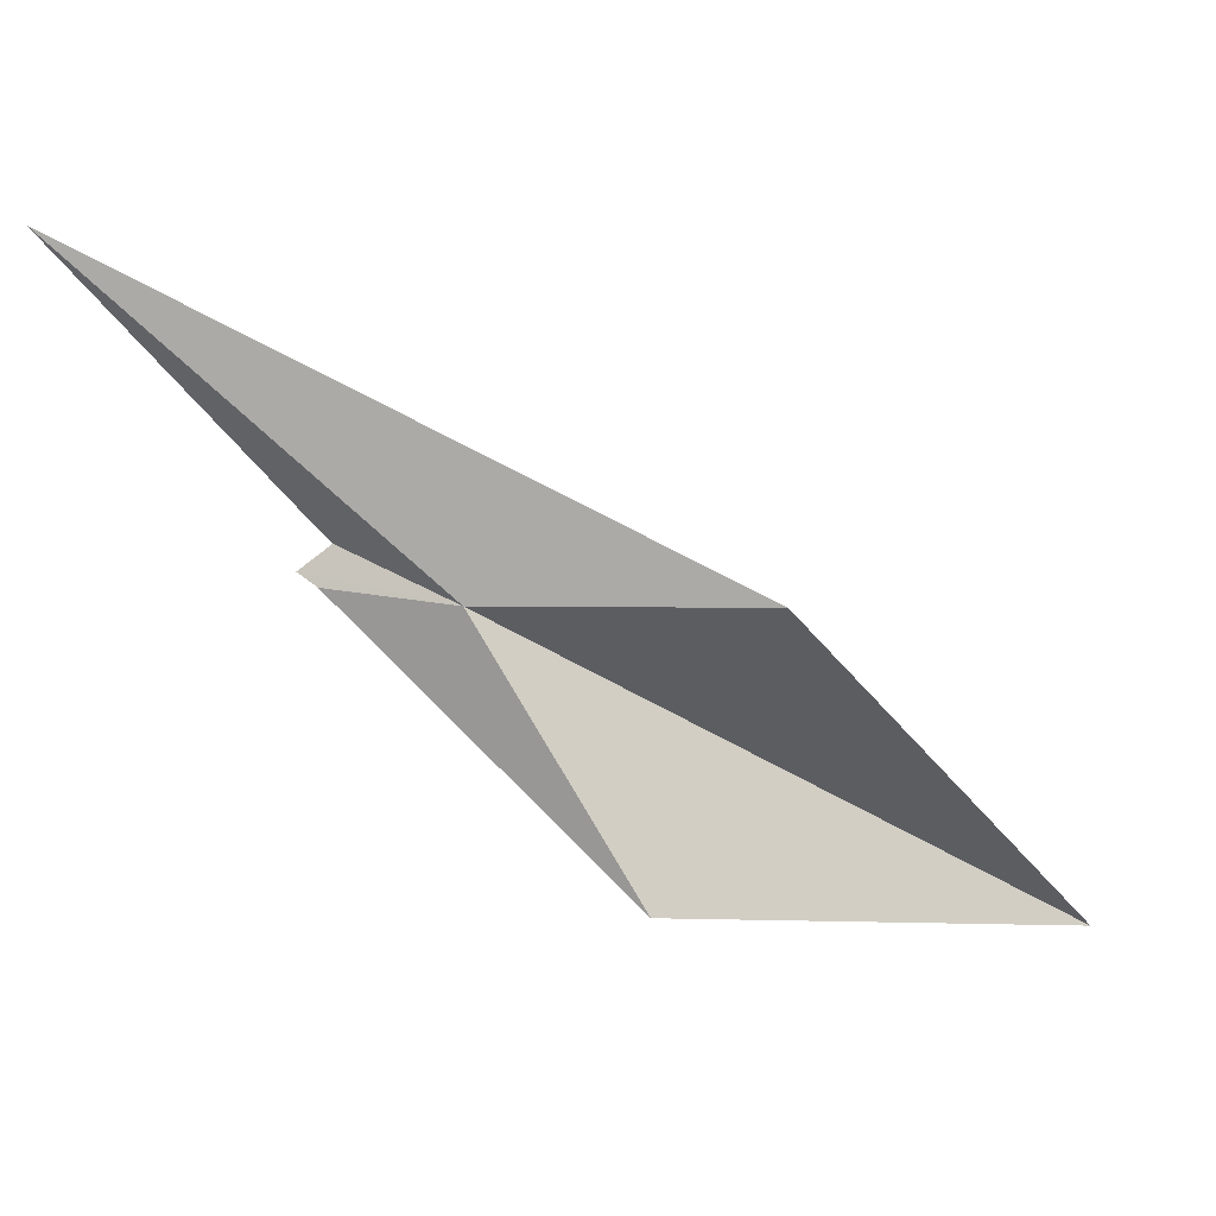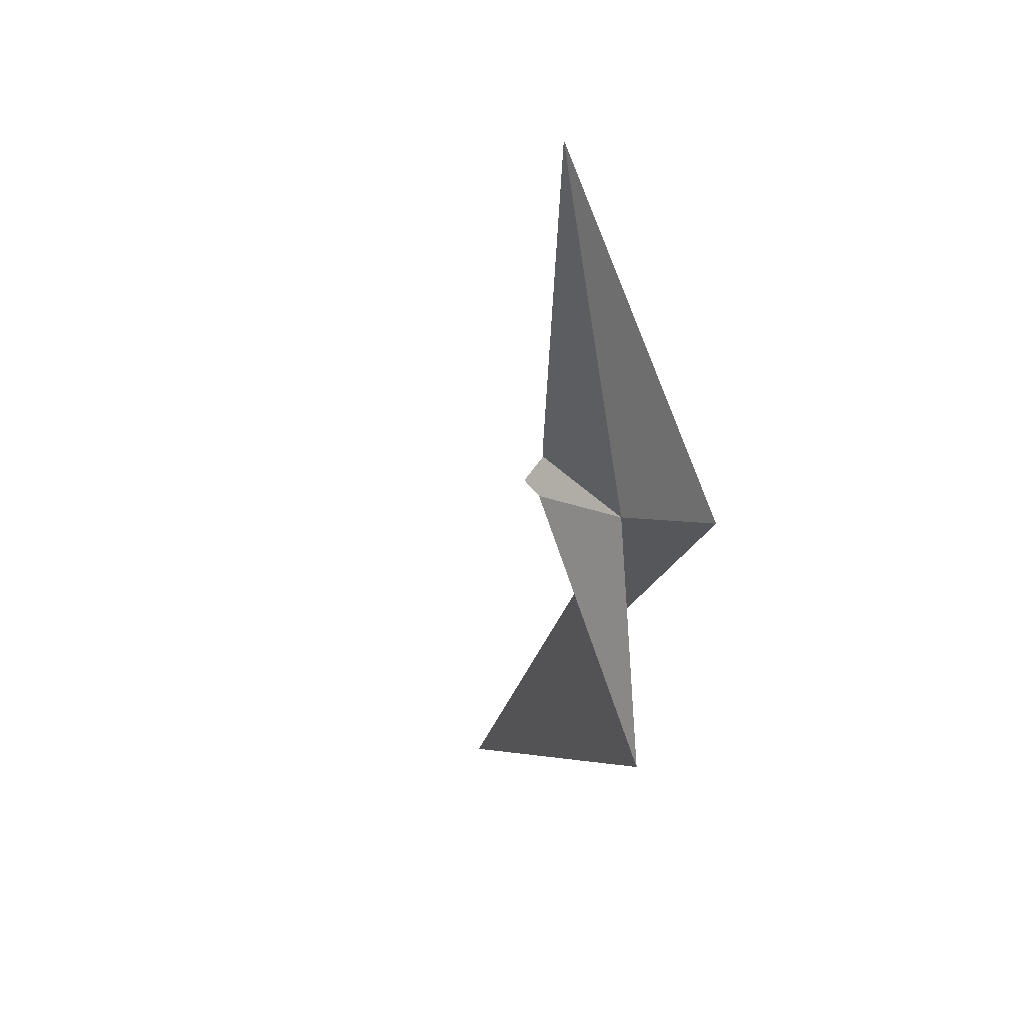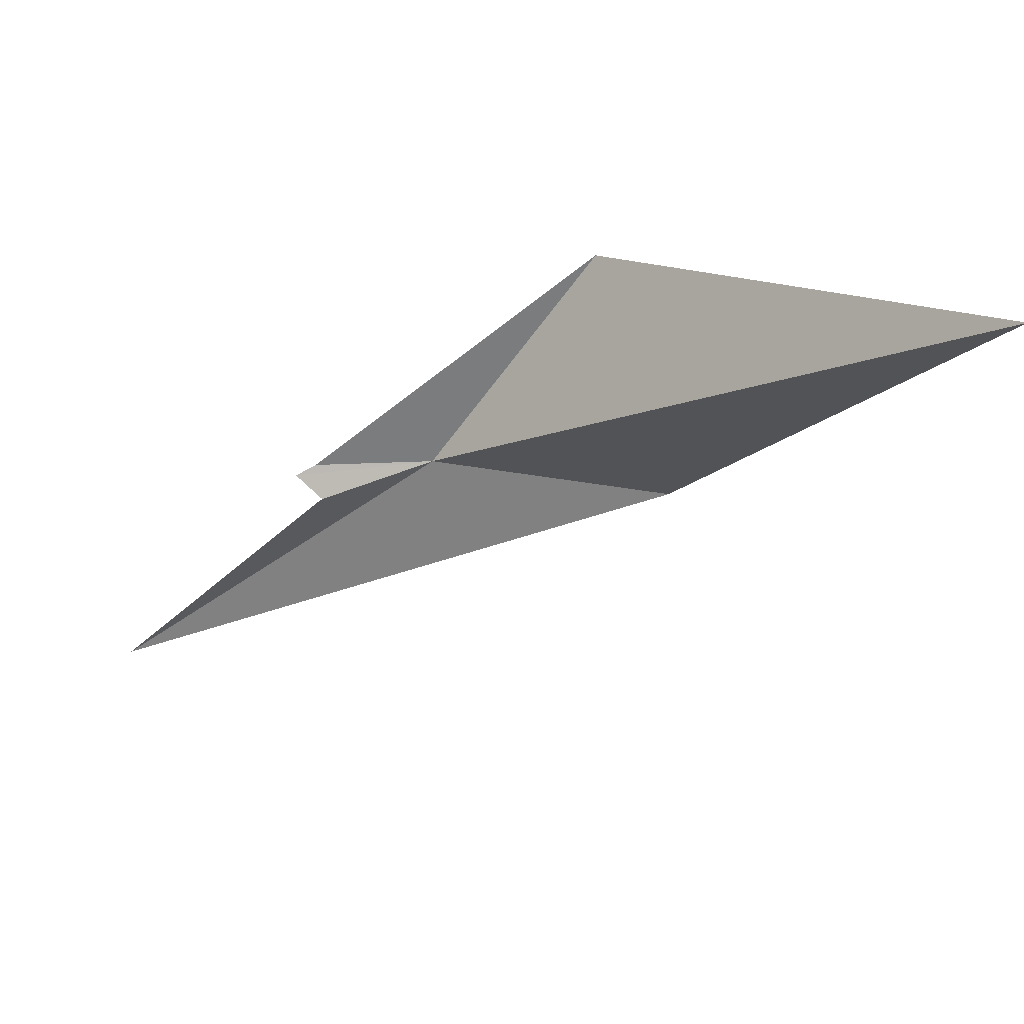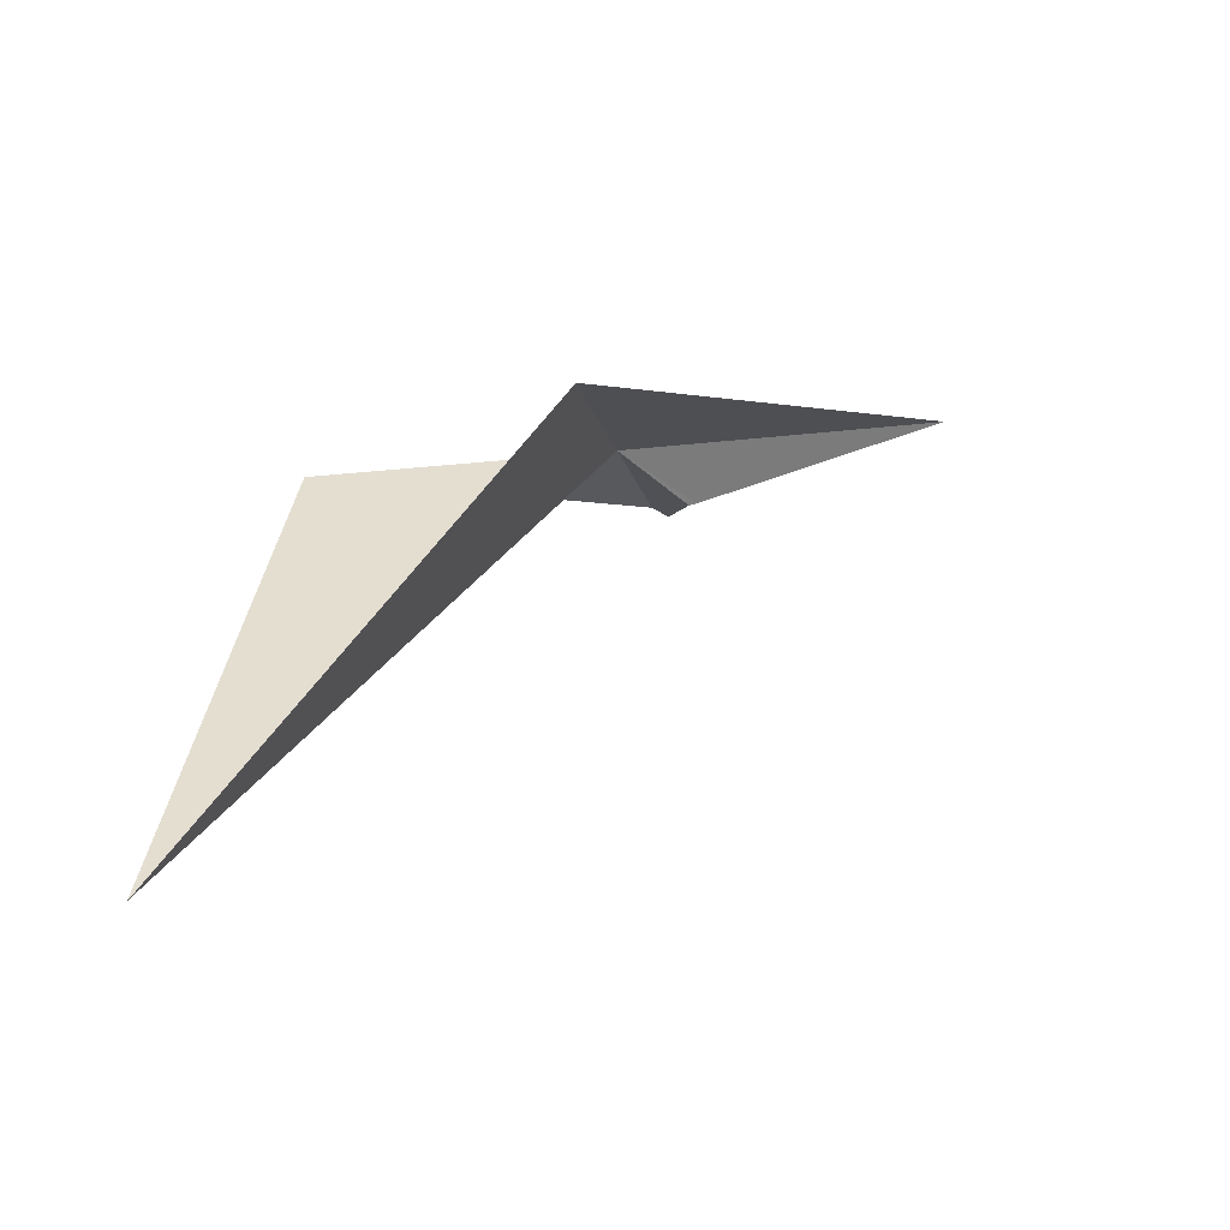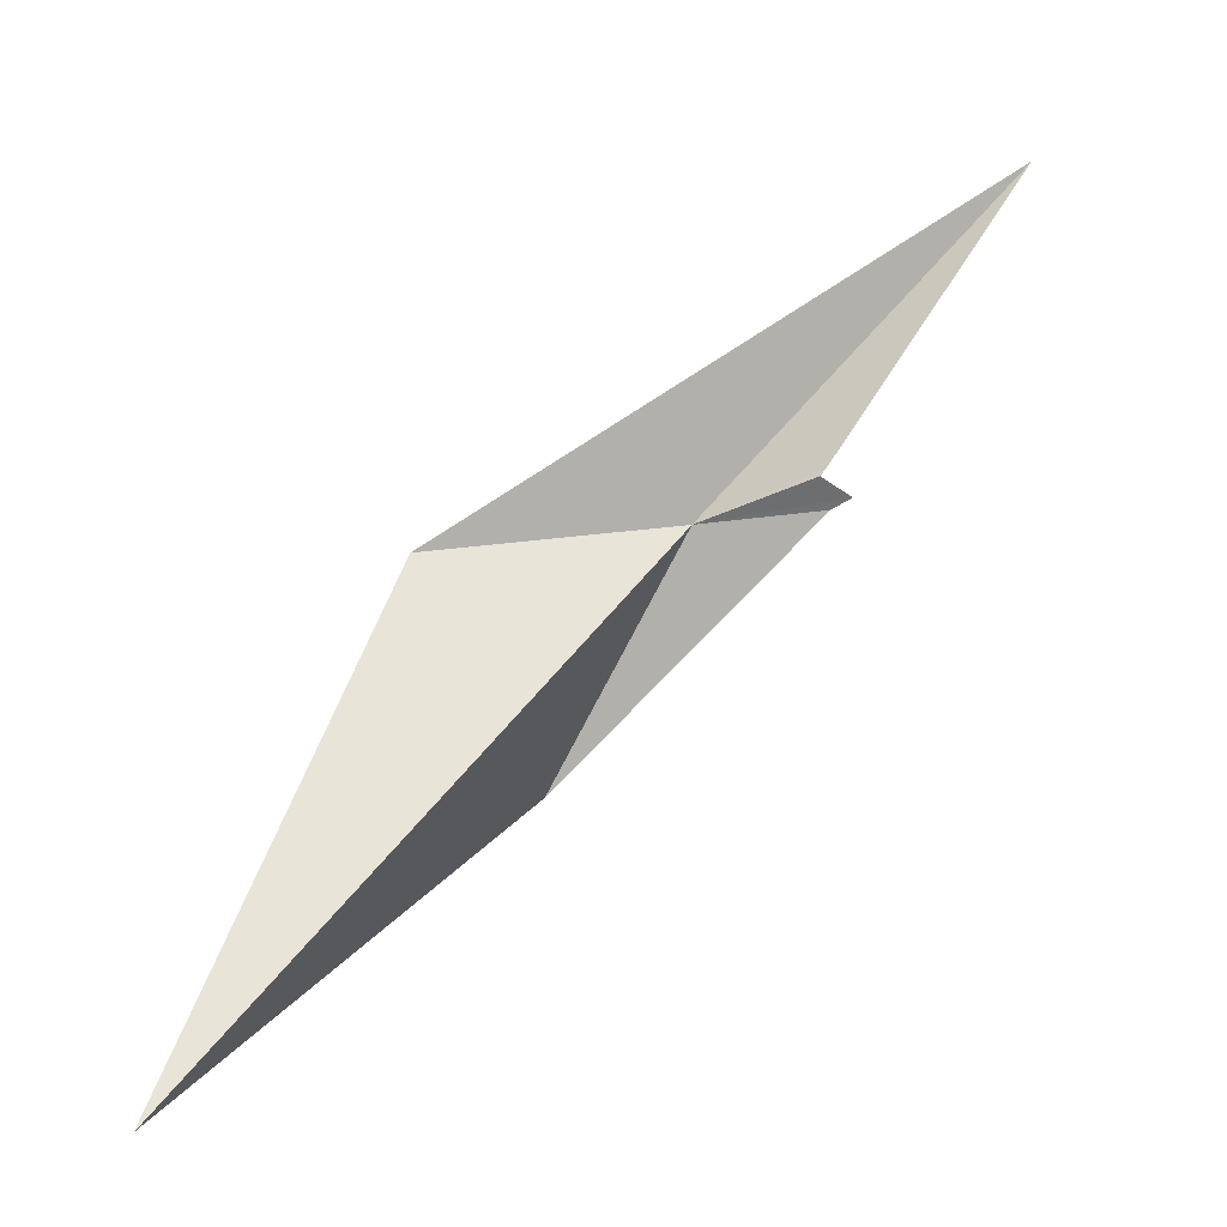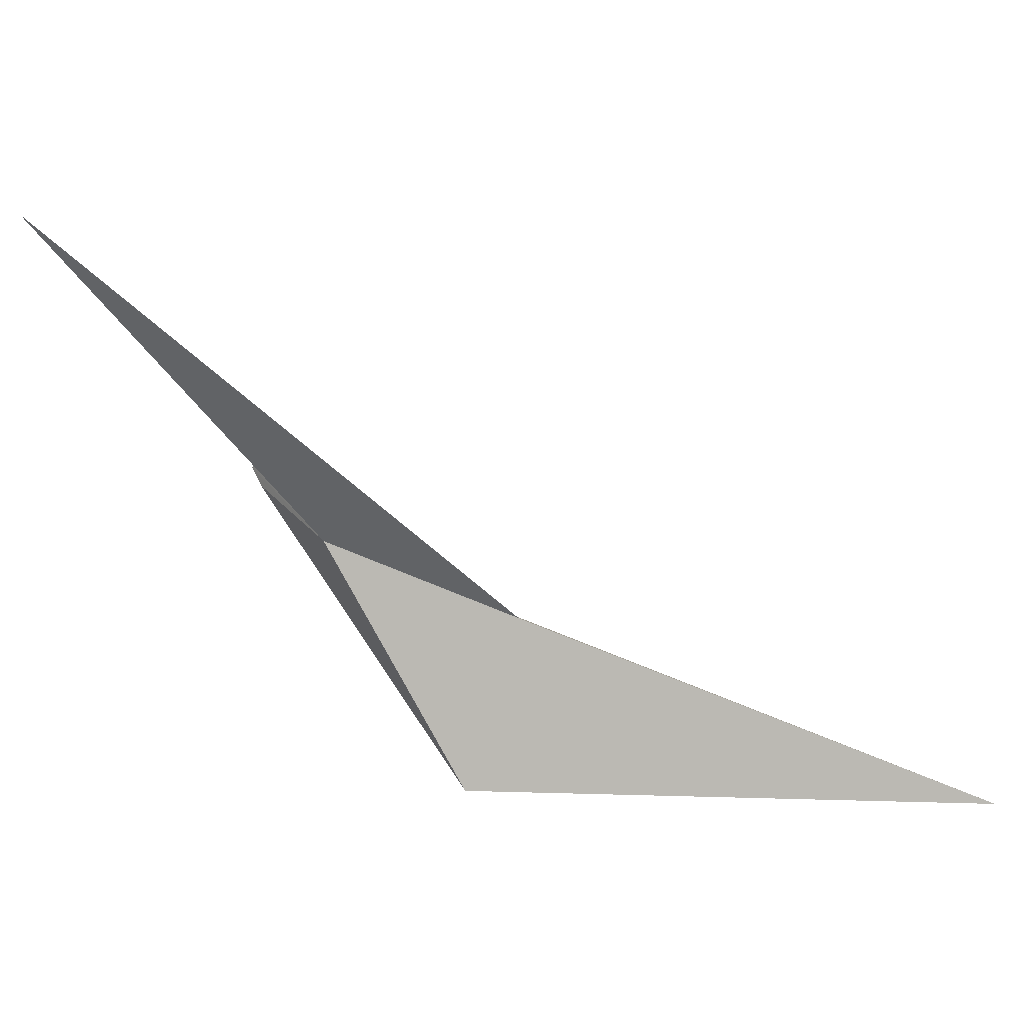
<metadata>
{"format":"obj","ext":"obj","renderer":"f3d","projection":"perspective","resolution":1024,"background":"white","views":[{"elev":-3.6,"azim":-170.7,"up":"+Z"},{"elev":-1.2,"azim":121.3,"up":"+Z"},{"elev":-78.2,"azim":172.5,"up":"+Y"},{"elev":-14.5,"azim":-83.1,"up":"+Y"},{"elev":29.1,"azim":-5.4,"up":"+Z"},{"elev":23.2,"azim":-132.8,"up":"+Z"}]}
</metadata>
<code>
v -206.5 -2.51 101.1
v -205.8 -2.61 101.2
v -207.4 -2.872 99.55
v -205.7 -2.632 101.2
v -205.8 -2.626 101.4
v -209.5 -5.37 99.39
v -208.1 -2.67 101
v -205.8 -2.604 101.4
v -204.6 -1.764 102.8
f 1 2 4
f 1 4 5
f 1 7 6
f 1 5 8
f 1 9 7
f 1 3 2
f 1 6 3
f 1 8 9

</code>
